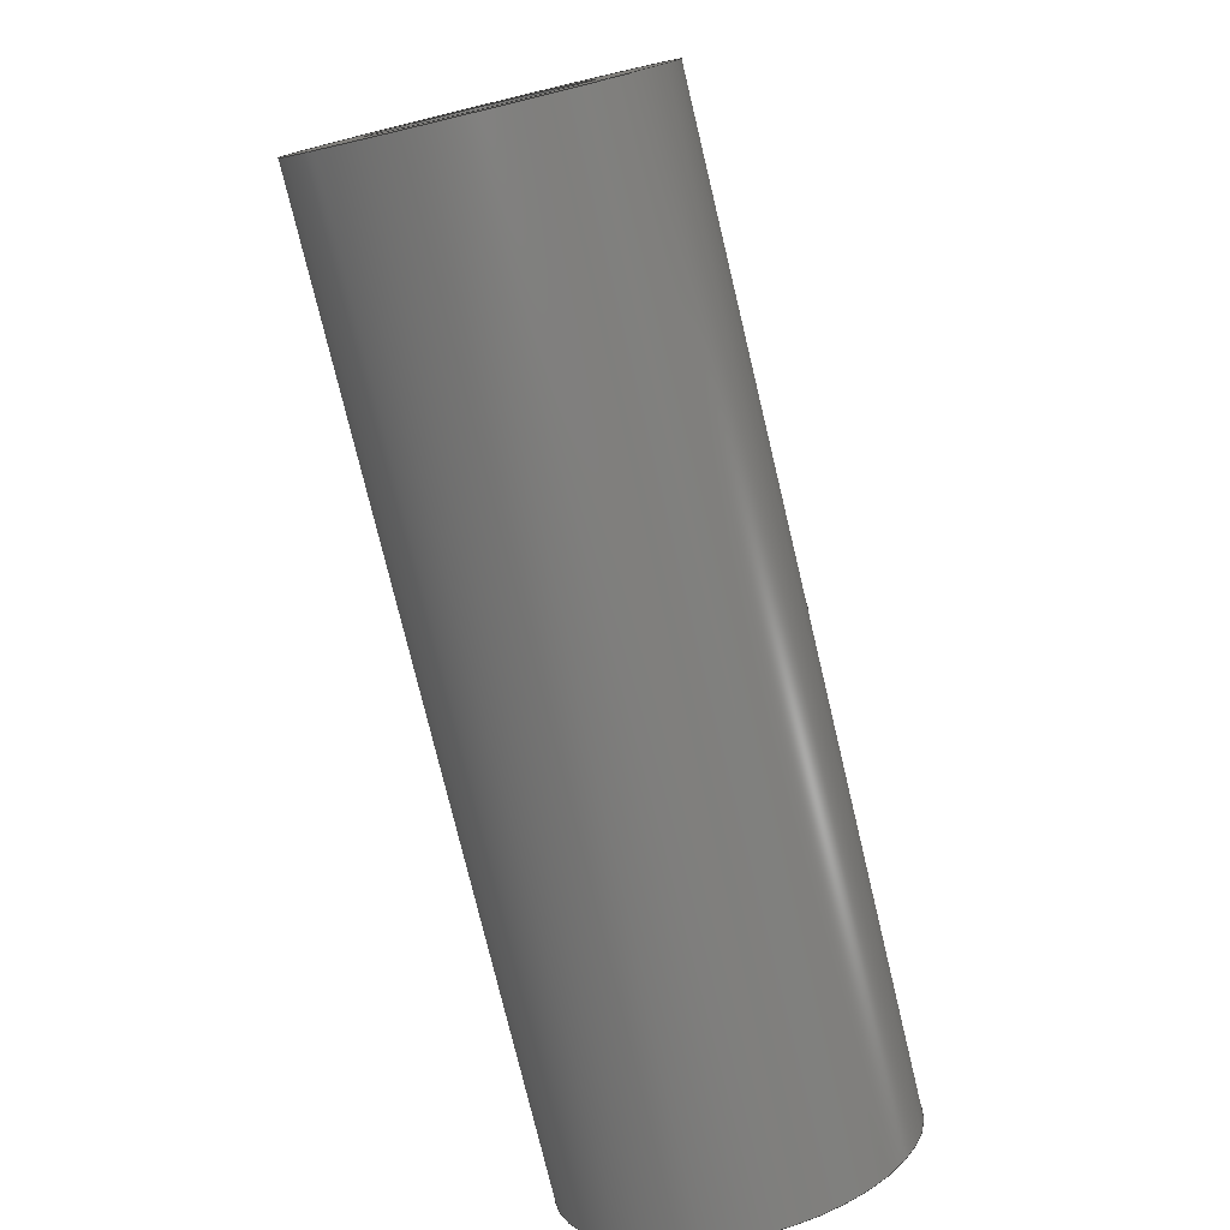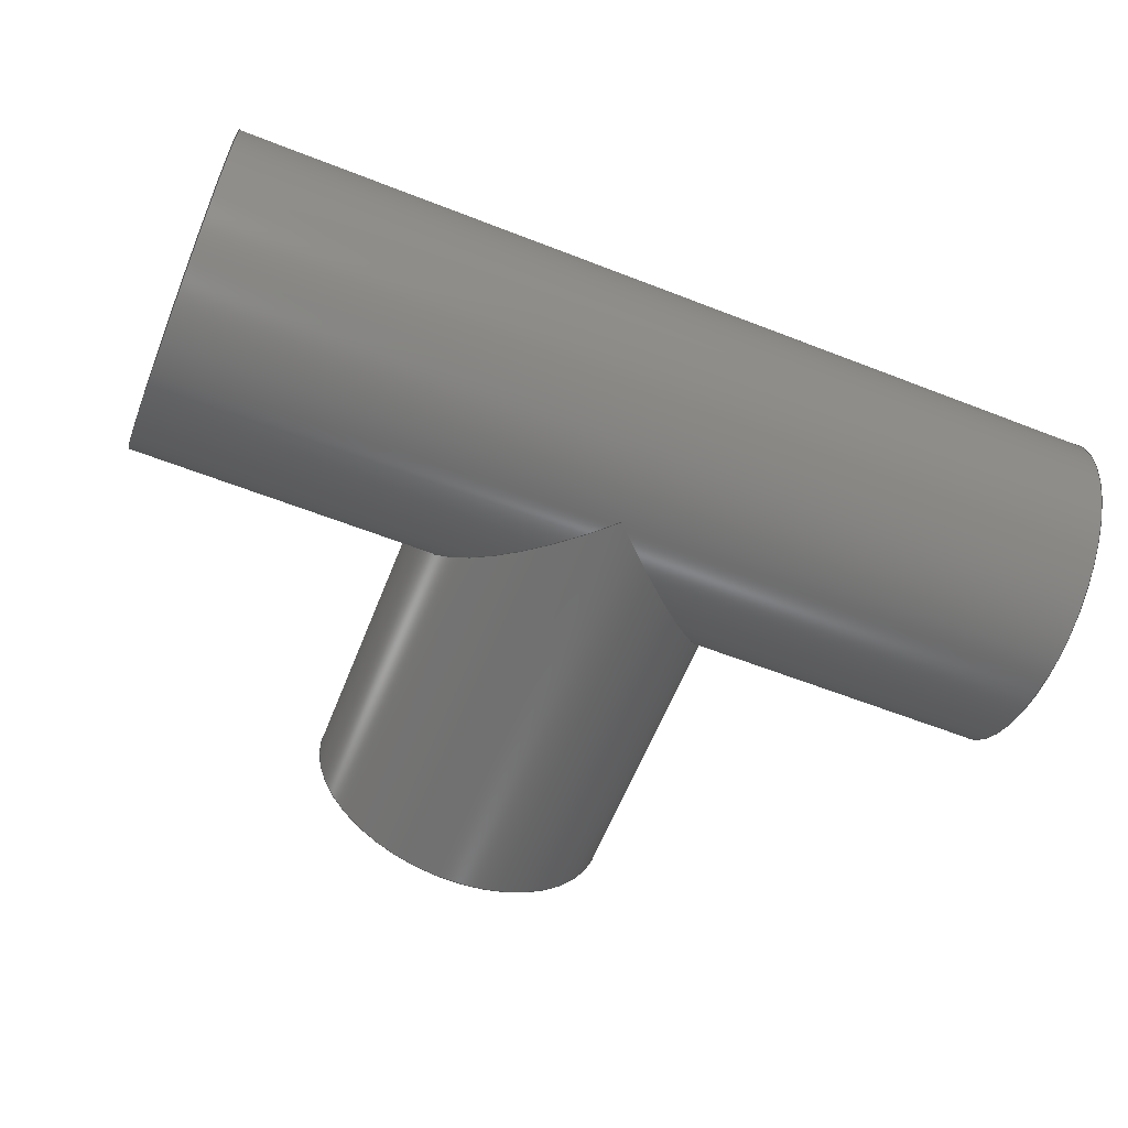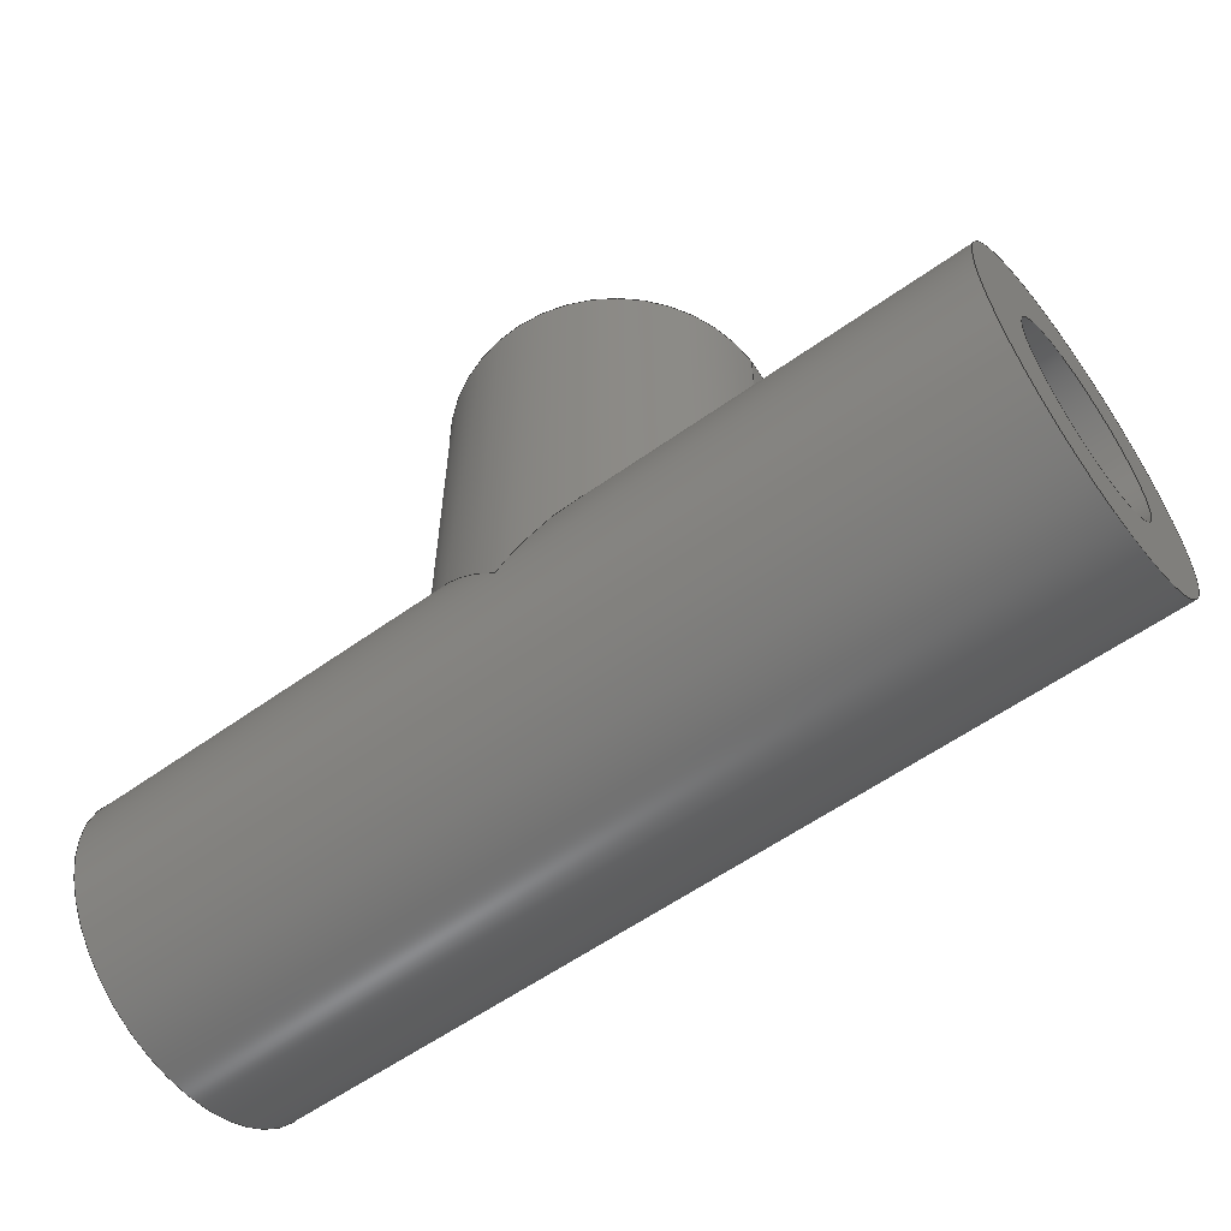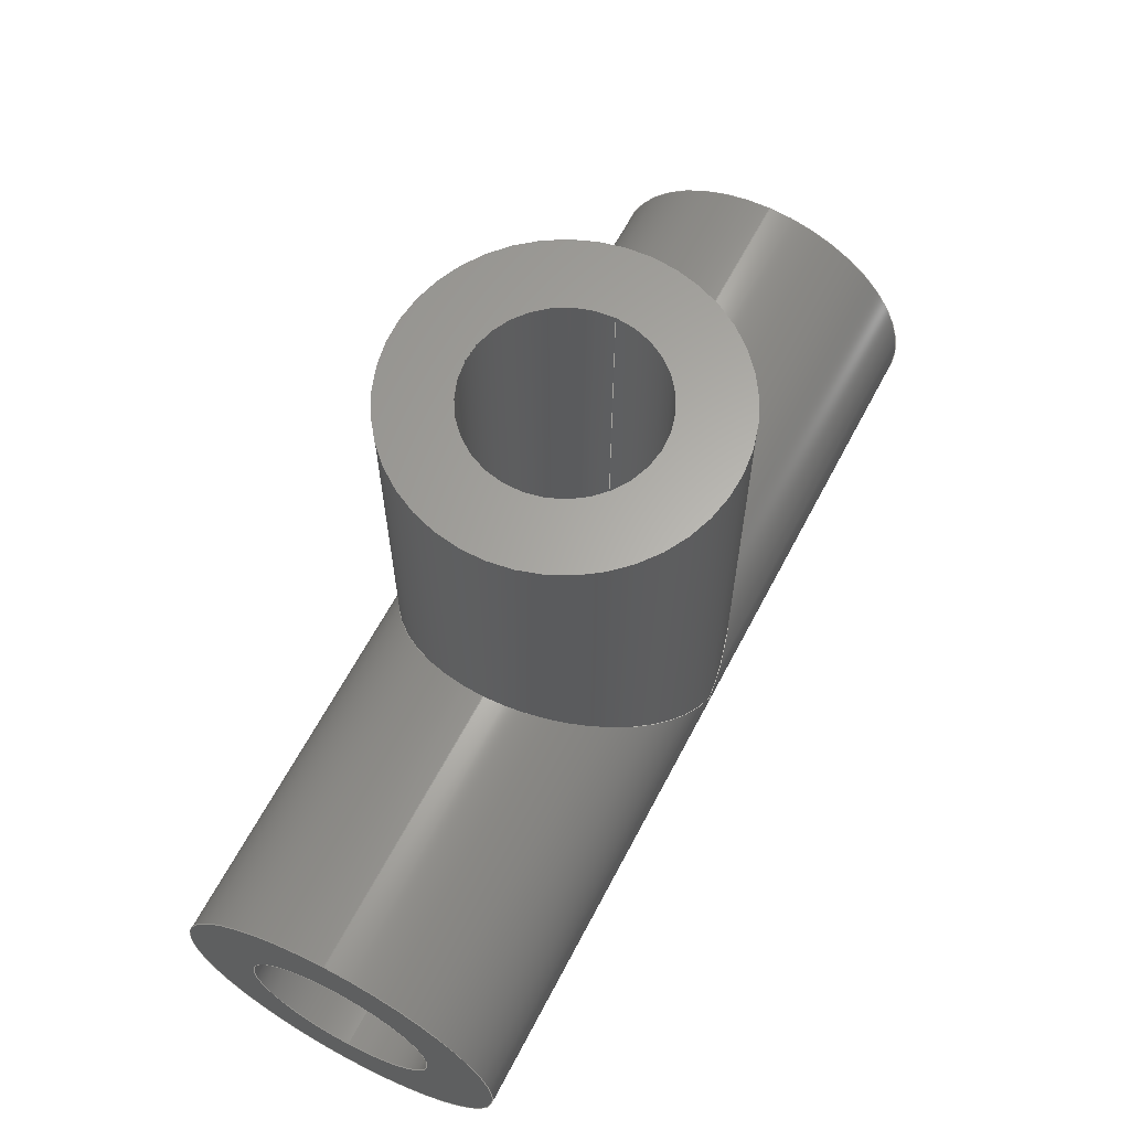
<metadata>
{"format":"step","ext":"step","renderer":"f3d","projection":"perspective","resolution":1024,"background":"white","views":[{"elev":-77.2,"azim":103.5,"up":"+Z"},{"elev":-61.0,"azim":158.3,"up":"+Y"},{"elev":-58.1,"azim":-143.5,"up":"+Z"},{"elev":63.5,"azim":117.7,"up":"+Z"}]}
</metadata>
<code>
ISO-10303-21;
DATA;
#1=MECHANICAL_DESIGN_GEOMETRIC_PRESENTATION_REPRESENTATION('',(#4),#255);
#2=SHAPE_REPRESENTATION_RELATIONSHIP('SRR','None',#262,#3);
#3=ADVANCED_BREP_SHAPE_REPRESENTATION('',(#5),#254);
#4=STYLED_ITEM('',(#272),#5);
#5=MANIFOLD_SOLID_BREP('Body1',#132);
#6=PLANE('',#160);
#7=PLANE('',#164);
#8=PLANE('',#165);
#9=FACE_BOUND('',#22,.T.);
#10=FACE_BOUND('',#25,.T.);
#11=FACE_BOUND('',#28,.T.);
#12=FACE_BOUND('',#30,.T.);
#13=FACE_OUTER_BOUND('',#20,.T.);
#14=FACE_OUTER_BOUND('',#21,.T.);
#15=FACE_OUTER_BOUND('',#23,.T.);
#16=FACE_OUTER_BOUND('',#24,.T.);
#17=FACE_OUTER_BOUND('',#26,.T.);
#18=FACE_OUTER_BOUND('',#27,.T.);
#19=FACE_OUTER_BOUND('',#29,.T.);
#20=EDGE_LOOP('',(#85,#86,#87,#88,#89,#90));
#21=EDGE_LOOP('',(#91,#92,#93,#94));
#22=EDGE_LOOP('',(#95,#96,#97));
#23=EDGE_LOOP('',(#98,#99,#100,#101,#102,#103,#104));
#24=EDGE_LOOP('',(#105));
#25=EDGE_LOOP('',(#106));
#26=EDGE_LOOP('',(#107,#108,#109,#110,#111,#112,#113,#114,#115,#116));
#27=EDGE_LOOP('',(#117));
#28=EDGE_LOOP('',(#118));
#29=EDGE_LOOP('',(#119));
#30=EDGE_LOOP('',(#120));
#31=ELLIPSE('',#148,1.344,0.95);
#32=ELLIPSE('',#149,1.344,0.95);
#33=ELLIPSE('',#150,1.344,0.95);
#34=ELLIPSE('',#156,2.333,1.65);
#35=ELLIPSE('',#157,2.333,1.65);
#36=ELLIPSE('',#158,2.333,1.65);
#37=ELLIPSE('',#159,2.333,1.65);
#38=LINE('',#218,#43);
#39=LINE('',#228,#44);
#40=LINE('',#234,#45);
#41=LINE('',#246,#46);
#42=LINE('',#248,#47);
#43=VECTOR('',#172,0.95);
#44=VECTOR('',#183,0.95);
#45=VECTOR('',#190,1.65);
#46=VECTOR('',#205,1.65);
#47=VECTOR('',#206,1.65);
#48=CIRCLE('',#147,0.95);
#49=CIRCLE('',#152,0.95);
#50=CIRCLE('',#153,0.95);
#51=CIRCLE('',#155,1.65);
#52=CIRCLE('',#162,1.65);
#53=CIRCLE('',#163,1.65);
#54=VERTEX_POINT('',#215);
#55=VERTEX_POINT('',#217);
#56=VERTEX_POINT('',#219);
#57=VERTEX_POINT('',#221);
#58=VERTEX_POINT('',#225);
#59=VERTEX_POINT('',#227);
#60=VERTEX_POINT('',#231);
#61=VERTEX_POINT('',#233);
#62=VERTEX_POINT('',#235);
#63=VERTEX_POINT('',#237);
#64=VERTEX_POINT('',#239);
#65=VERTEX_POINT('',#244);
#66=VERTEX_POINT('',#247);
#67=EDGE_CURVE('',#54,#54,#48,.T.);
#68=EDGE_CURVE('',#54,#55,#38,.T.);
#69=EDGE_CURVE('',#56,#55,#31,.T.);
#70=EDGE_CURVE('',#57,#56,#32,.T.);
#71=EDGE_CURVE('',#55,#57,#33,.T.);
#72=EDGE_CURVE('',#58,#58,#49,.T.);
#73=EDGE_CURVE('',#58,#59,#39,.T.);
#74=EDGE_CURVE('',#59,#59,#50,.T.);
#75=EDGE_CURVE('',#60,#60,#51,.T.);
#76=EDGE_CURVE('',#60,#61,#40,.T.);
#77=EDGE_CURVE('',#62,#61,#34,.T.);
#78=EDGE_CURVE('',#63,#62,#35,.T.);
#79=EDGE_CURVE('',#64,#63,#36,.T.);
#80=EDGE_CURVE('',#61,#64,#37,.T.);
#81=EDGE_CURVE('',#65,#65,#52,.T.);
#82=EDGE_CURVE('',#65,#63,#41,.T.);
#83=EDGE_CURVE('',#61,#66,#42,.T.);
#84=EDGE_CURVE('',#66,#66,#53,.T.);
#85=ORIENTED_EDGE('',*,*,#67,.F.);
#86=ORIENTED_EDGE('',*,*,#68,.T.);
#87=ORIENTED_EDGE('',*,*,#69,.F.);
#88=ORIENTED_EDGE('',*,*,#70,.F.);
#89=ORIENTED_EDGE('',*,*,#71,.F.);
#90=ORIENTED_EDGE('',*,*,#68,.F.);
#91=ORIENTED_EDGE('',*,*,#72,.F.);
#92=ORIENTED_EDGE('',*,*,#73,.T.);
#93=ORIENTED_EDGE('',*,*,#74,.F.);
#94=ORIENTED_EDGE('',*,*,#73,.F.);
#95=ORIENTED_EDGE('',*,*,#69,.T.);
#96=ORIENTED_EDGE('',*,*,#71,.T.);
#97=ORIENTED_EDGE('',*,*,#70,.T.);
#98=ORIENTED_EDGE('',*,*,#75,.F.);
#99=ORIENTED_EDGE('',*,*,#76,.T.);
#100=ORIENTED_EDGE('',*,*,#77,.F.);
#101=ORIENTED_EDGE('',*,*,#78,.F.);
#102=ORIENTED_EDGE('',*,*,#79,.F.);
#103=ORIENTED_EDGE('',*,*,#80,.F.);
#104=ORIENTED_EDGE('',*,*,#76,.F.);
#105=ORIENTED_EDGE('',*,*,#75,.T.);
#106=ORIENTED_EDGE('',*,*,#67,.T.);
#107=ORIENTED_EDGE('',*,*,#81,.F.);
#108=ORIENTED_EDGE('',*,*,#82,.T.);
#109=ORIENTED_EDGE('',*,*,#78,.T.);
#110=ORIENTED_EDGE('',*,*,#77,.T.);
#111=ORIENTED_EDGE('',*,*,#83,.T.);
#112=ORIENTED_EDGE('',*,*,#84,.T.);
#113=ORIENTED_EDGE('',*,*,#83,.F.);
#114=ORIENTED_EDGE('',*,*,#80,.T.);
#115=ORIENTED_EDGE('',*,*,#79,.T.);
#116=ORIENTED_EDGE('',*,*,#82,.F.);
#117=ORIENTED_EDGE('',*,*,#81,.T.);
#118=ORIENTED_EDGE('',*,*,#74,.T.);
#119=ORIENTED_EDGE('',*,*,#84,.F.);
#120=ORIENTED_EDGE('',*,*,#72,.T.);
#121=CYLINDRICAL_SURFACE('',#146,0.95);
#122=CYLINDRICAL_SURFACE('',#151,0.95);
#123=CYLINDRICAL_SURFACE('',#154,1.65);
#124=CYLINDRICAL_SURFACE('',#161,1.65);
#125=ADVANCED_FACE('',(#13),#121,.F.);
#126=ADVANCED_FACE('',(#14,#9),#122,.F.);
#127=ADVANCED_FACE('',(#15),#123,.T.);
#128=ADVANCED_FACE('',(#16,#10),#6,.T.);
#129=ADVANCED_FACE('',(#17),#124,.T.);
#130=ADVANCED_FACE('',(#18,#11),#7,.T.);
#131=ADVANCED_FACE('',(#19,#12),#8,.F.);
#132=CLOSED_SHELL('',(#125,#126,#127,#128,#129,#130,#131));
#133=DERIVED_UNIT_ELEMENT(#135,1);
#134=DERIVED_UNIT_ELEMENT(#257,3);
#135=(
MASS_UNIT()
NAMED_UNIT(*)
SI_UNIT(.KILO.,.GRAM.)
);
#136=DERIVED_UNIT((#133,#134));
#137=MEASURE_REPRESENTATION_ITEM('density measure',
POSITIVE_RATIO_MEASURE(7850),#136);
#138=PROPERTY_DEFINITION_REPRESENTATION(#143,#140);
#139=PROPERTY_DEFINITION_REPRESENTATION(#144,#141);
#140=REPRESENTATION('material name',(#142),#254);
#141=REPRESENTATION('density',(#137),#254);
#142=DESCRIPTIVE_REPRESENTATION_ITEM('Steel','Steel');
#143=PROPERTY_DEFINITION('material property','material name',#264);
#144=PROPERTY_DEFINITION('material property','density of part',#264);
#145=AXIS2_PLACEMENT_3D('placement',#213,#166,#167);
#146=AXIS2_PLACEMENT_3D('',#214,#168,#169);
#147=AXIS2_PLACEMENT_3D('',#216,#170,#171);
#148=AXIS2_PLACEMENT_3D('',#220,#173,#174);
#149=AXIS2_PLACEMENT_3D('',#222,#175,#176);
#150=AXIS2_PLACEMENT_3D('',#223,#177,#178);
#151=AXIS2_PLACEMENT_3D('',#224,#179,#180);
#152=AXIS2_PLACEMENT_3D('',#226,#181,#182);
#153=AXIS2_PLACEMENT_3D('',#229,#184,#185);
#154=AXIS2_PLACEMENT_3D('',#230,#186,#187);
#155=AXIS2_PLACEMENT_3D('',#232,#188,#189);
#156=AXIS2_PLACEMENT_3D('',#236,#191,#192);
#157=AXIS2_PLACEMENT_3D('',#238,#193,#194);
#158=AXIS2_PLACEMENT_3D('',#240,#195,#196);
#159=AXIS2_PLACEMENT_3D('',#241,#197,#198);
#160=AXIS2_PLACEMENT_3D('',#242,#199,#200);
#161=AXIS2_PLACEMENT_3D('',#243,#201,#202);
#162=AXIS2_PLACEMENT_3D('',#245,#203,#204);
#163=AXIS2_PLACEMENT_3D('',#249,#207,#208);
#164=AXIS2_PLACEMENT_3D('',#250,#209,#210);
#165=AXIS2_PLACEMENT_3D('',#251,#211,#212);
#166=DIRECTION('axis',(0,0,1));
#167=DIRECTION('refdir',(1,0,0));
#168=DIRECTION('center_axis',(0,0,-1));
#169=DIRECTION('ref_axis',(1,0,0));
#170=DIRECTION('center_axis',(0,0,-1));
#171=DIRECTION('ref_axis',(1,0,0));
#172=DIRECTION('',(0,0,-1));
#173=DIRECTION('center_axis',(0.7071,0,0.7071));
#174=DIRECTION('ref_axis',(0.7071,0,-0.7071));
#175=DIRECTION('center_axis',(-0.7071,0,0.7071));
#176=DIRECTION('ref_axis',(0.7071,0,0.7071));
#177=DIRECTION('center_axis',(0.7071,0,0.7071));
#178=DIRECTION('ref_axis',(0.7071,0,-0.7071));
#179=DIRECTION('center_axis',(1,0,0));
#180=DIRECTION('ref_axis',(0,0,1));
#181=DIRECTION('center_axis',(1,0,0));
#182=DIRECTION('ref_axis',(0,0,1));
#183=DIRECTION('',(1,0,0));
#184=DIRECTION('center_axis',(-1,0,0));
#185=DIRECTION('ref_axis',(0,0,1));
#186=DIRECTION('center_axis',(0,0,1));
#187=DIRECTION('ref_axis',(1,0,0));
#188=DIRECTION('center_axis',(0,0,1));
#189=DIRECTION('ref_axis',(1,0,0));
#190=DIRECTION('',(0,0,-1));
#191=DIRECTION('center_axis',(-0.7071,0,-0.7071));
#192=DIRECTION('ref_axis',(0.7071,0,-0.7071));
#193=DIRECTION('center_axis',(0.7071,0,-0.7071));
#194=DIRECTION('ref_axis',(0.7071,0,0.7071));
#195=DIRECTION('center_axis',(0.7071,0,-0.7071));
#196=DIRECTION('ref_axis',(0.7071,0,0.7071));
#197=DIRECTION('center_axis',(-0.7071,0,-0.7071));
#198=DIRECTION('ref_axis',(0.7071,0,-0.7071));
#199=DIRECTION('center_axis',(0,0,1));
#200=DIRECTION('ref_axis',(1,0,0));
#201=DIRECTION('center_axis',(1,0,0));
#202=DIRECTION('ref_axis',(0,0,-1));
#203=DIRECTION('center_axis',(1,0,0));
#204=DIRECTION('ref_axis',(0,0,-1));
#205=DIRECTION('',(-1,0,0));
#206=DIRECTION('',(-1,0,0));
#207=DIRECTION('center_axis',(1,0,0));
#208=DIRECTION('ref_axis',(0,0,-1));
#209=DIRECTION('center_axis',(1,0,0));
#210=DIRECTION('ref_axis',(0,0,-1));
#211=DIRECTION('center_axis',(1,0,0));
#212=DIRECTION('ref_axis',(0,0,-1));
#213=CARTESIAN_POINT('',(0,0,0));
#214=CARTESIAN_POINT('Origin',(4.6,0,4.6));
#215=CARTESIAN_POINT('',(3.65,-1.163e-16,4.6));
#216=CARTESIAN_POINT('Origin',(4.6,0,4.6));
#217=CARTESIAN_POINT('',(3.65,1.163e-16,0.95));
#218=CARTESIAN_POINT('',(3.65,1.163e-16,4.6));
#219=CARTESIAN_POINT('',(4.6,0.95,0));
#220=CARTESIAN_POINT('Origin',(4.6,0,0));
#221=CARTESIAN_POINT('',(4.6,-0.95,0));
#222=CARTESIAN_POINT('Origin',(4.6,0,0));
#223=CARTESIAN_POINT('Origin',(4.6,0,0));
#224=CARTESIAN_POINT('Origin',(0,0,0));
#225=CARTESIAN_POINT('',(0,-1.163e-16,-0.95));
#226=CARTESIAN_POINT('Origin',(0,0,0));
#227=CARTESIAN_POINT('',(9.2,-1.163e-16,-0.95));
#228=CARTESIAN_POINT('',(0,1.163e-16,-0.95));
#229=CARTESIAN_POINT('Origin',(9.2,0,0));
#230=CARTESIAN_POINT('Origin',(4.6,0,0));
#231=CARTESIAN_POINT('',(2.95,-2.021e-16,4.6));
#232=CARTESIAN_POINT('Origin',(4.6,0,4.6));
#233=CARTESIAN_POINT('',(2.95,-2.021e-16,1.65));
#234=CARTESIAN_POINT('',(2.95,-2.021e-16,0));
#235=CARTESIAN_POINT('',(4.6,-1.65,0));
#236=CARTESIAN_POINT('Origin',(4.6,0,0));
#237=CARTESIAN_POINT('',(6.25,-2.021e-16,1.65));
#238=CARTESIAN_POINT('Origin',(4.6,0,0));
#239=CARTESIAN_POINT('',(4.6,1.65,0));
#240=CARTESIAN_POINT('Origin',(4.6,0,0));
#241=CARTESIAN_POINT('Origin',(4.6,0,0));
#242=CARTESIAN_POINT('Origin',(4.6,0,4.6));
#243=CARTESIAN_POINT('Origin',(0,0,0));
#244=CARTESIAN_POINT('',(9.2,-2.021e-16,1.65));
#245=CARTESIAN_POINT('Origin',(9.2,0,0));
#246=CARTESIAN_POINT('',(0,-2.021e-16,1.65));
#247=CARTESIAN_POINT('',(0,-2.021e-16,1.65));
#248=CARTESIAN_POINT('',(0,-2.021e-16,1.65));
#249=CARTESIAN_POINT('Origin',(0,0,0));
#250=CARTESIAN_POINT('Origin',(9.2,0,0));
#251=CARTESIAN_POINT('Origin',(0,0,0));
#252=UNCERTAINTY_MEASURE_WITH_UNIT(LENGTH_MEASURE(0.001),#256,
'DISTANCE_ACCURACY_VALUE',
'Maximum model space distance between geometric entities at asserted c
onnectivities');
#253=UNCERTAINTY_MEASURE_WITH_UNIT(LENGTH_MEASURE(0.001),#256,
'DISTANCE_ACCURACY_VALUE',
'Maximum model space distance between geometric entities at asserted c
onnectivities');
#254=(
GEOMETRIC_REPRESENTATION_CONTEXT(3)
GLOBAL_UNCERTAINTY_ASSIGNED_CONTEXT((#252))
GLOBAL_UNIT_ASSIGNED_CONTEXT((#256,#258,#259))
REPRESENTATION_CONTEXT('','3D')
);
#255=(
GEOMETRIC_REPRESENTATION_CONTEXT(3)
GLOBAL_UNCERTAINTY_ASSIGNED_CONTEXT((#253))
GLOBAL_UNIT_ASSIGNED_CONTEXT((#256,#258,#259))
REPRESENTATION_CONTEXT('','3D')
);
#256=(
LENGTH_UNIT()
NAMED_UNIT(*)
SI_UNIT(.CENTI.,.METRE.)
);
#257=(
LENGTH_UNIT()
NAMED_UNIT(*)
SI_UNIT($,.METRE.)
);
#258=(
NAMED_UNIT(*)
PLANE_ANGLE_UNIT()
SI_UNIT($,.RADIAN.)
);
#259=(
NAMED_UNIT(*)
SI_UNIT($,.STERADIAN.)
SOLID_ANGLE_UNIT()
);
#260=SHAPE_DEFINITION_REPRESENTATION(#261,#262);
#261=PRODUCT_DEFINITION_SHAPE('',$,#264);
#262=SHAPE_REPRESENTATION('',(#145),#254);
#263=PRODUCT_DEFINITION_CONTEXT('part definition',#268,'design');
#264=PRODUCT_DEFINITION('Untitled','Untitled',#265,#263);
#265=PRODUCT_DEFINITION_FORMATION('',$,#270);
#266=PRODUCT_RELATED_PRODUCT_CATEGORY('Untitled','Untitled',(#270));
#267=APPLICATION_PROTOCOL_DEFINITION('international standard',
'automotive_design',2009,#268);
#268=APPLICATION_CONTEXT(
'Core Data for Automotive Mechanical Design Process');
#269=PRODUCT_CONTEXT('part definition',#268,'mechanical');
#270=PRODUCT('Untitled','Untitled',$,(#269));
#271=PRESENTATION_STYLE_ASSIGNMENT((#273));
#272=PRESENTATION_STYLE_ASSIGNMENT((#274));
#273=SURFACE_STYLE_USAGE(.BOTH.,#275);
#274=SURFACE_STYLE_USAGE(.BOTH.,#276);
#275=SURFACE_SIDE_STYLE('',(#277));
#276=SURFACE_SIDE_STYLE('',(#278));
#277=SURFACE_STYLE_FILL_AREA(#279);
#278=SURFACE_STYLE_FILL_AREA(#280);
#279=FILL_AREA_STYLE('Steel - Satin',(#281));
#280=FILL_AREA_STYLE('Paint - Metallic (Red)',(#282));
#281=FILL_AREA_STYLE_COLOUR('Steel - Satin',#283);
#282=FILL_AREA_STYLE_COLOUR('Paint - Metallic (Red)',#284);
#283=COLOUR_RGB('Steel - Satin',0.6275,0.6275,0.6275);
#284=COLOUR_RGB('Paint - Metallic (Red)',0.7686,0.2078,
0.1529);
ENDSEC;
END-ISO-10303-21;

</code>
